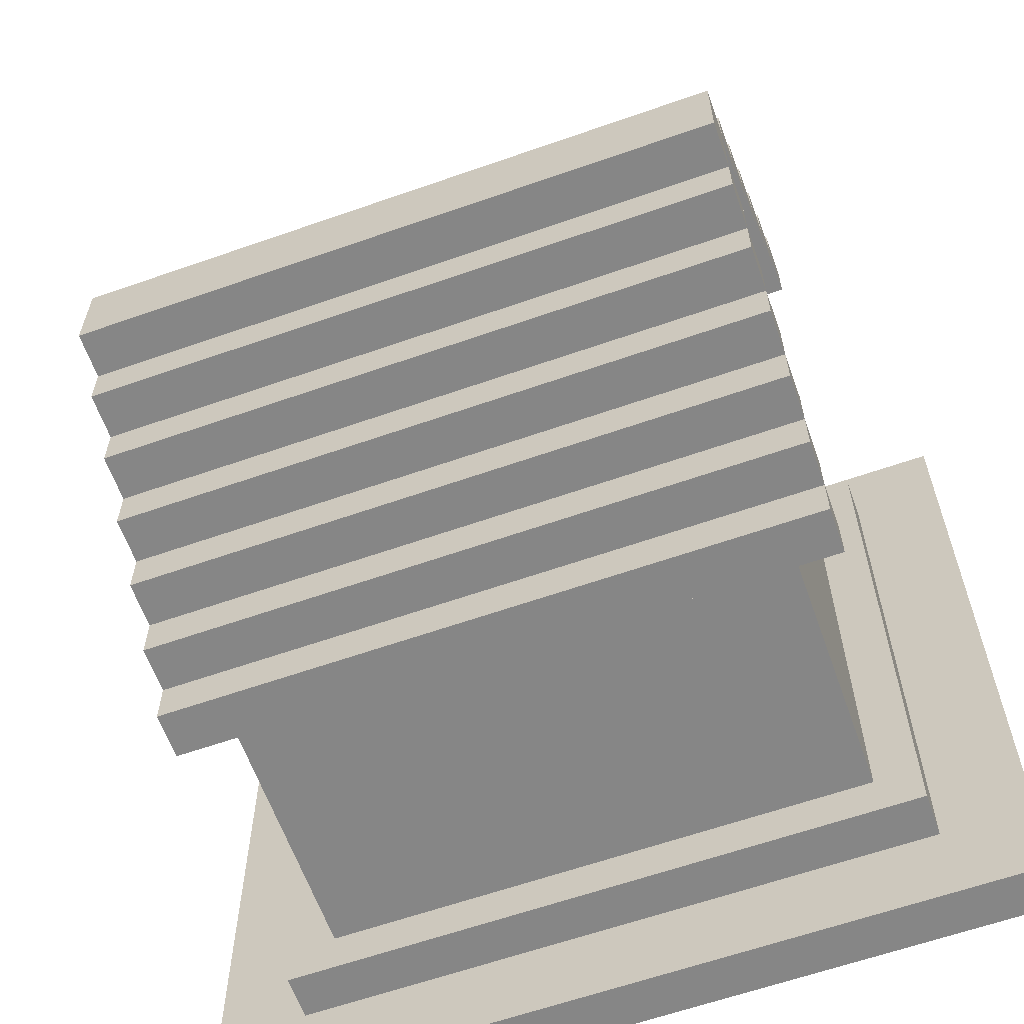
<metadata>
{"format":"obj","ext":"obj","renderer":"f3d","projection":"perspective","resolution":1024,"background":"white","views":[{"elev":-62.2,"azim":-160.4,"up":"+Z"}]}
</metadata>
<code>
o
v -0.9 0 0.9
v -0.9 0 -0.9
v -0.9 0.1 0.9
v -0.9 0.1 -0.9
v -0.7 0.1 0.7
v -0.7 0.1 -0.7
v -0.7 0.2 0.7
v -0.7 0.2 -0.7
v -0.7 0.8 0.7
v -0.7 0.8 0.6
v -0.7 0.8 -0.6
v -0.7 0.8 -0.7
v -0.7 0.9 0.7
v -0.7 0.9 0.6
v -0.7 0.9 0.5
v -0.7 0.9 -0.5
v -0.7 0.9 -0.6
v -0.7 0.9 -0.7
v -0.7 1 0.6
v -0.7 1 0.5
v -0.7 1 0.4
v -0.7 1 -0.4
v -0.7 1 -0.5
v -0.7 1 -0.6
v -0.7 1.1 0.5
v -0.7 1.1 0.4
v -0.7 1.1 0.3
v -0.7 1.1 -0.3
v -0.7 1.1 -0.4
v -0.7 1.1 -0.5
v -0.7 1.2 0.4
v -0.7 1.2 0.3
v -0.7 1.2 0.2
v -0.7 1.2 -0.2
v -0.7 1.2 -0.3
v -0.7 1.2 -0.4
v -0.7 1.3 0.3
v -0.7 1.3 0.2
v -0.7 1.3 0.1
v -0.7 1.3 -0.1
v -0.7 1.3 -0.2
v -0.7 1.3 -0.3
v -0.7 1.4 0.2
v -0.7 1.4 0.1
v -0.7 1.4 -0.1
v -0.7 1.4 -0.2
v -0.7 1.5 0.1
v -0.7 1.5 -0.1
v -0.6 0.2 0.6
v -0.6 0.2 -0.6
v -0.6 0.8 0.6
v -0.6 0.8 -0.6
v -0.6 0.9 0.6
v -0.6 0.9 0.5
v -0.6 0.9 0.2
v -0.6 0.9 -0.2
v -0.6 0.9 -0.5
v -0.6 0.9 -0.6
v -0.6 1 0.5
v -0.6 1 0.4
v -0.6 1 0.2
v -0.6 1 0.1
v -0.6 1 -0.1
v -0.6 1 -0.2
v -0.6 1 -0.4
v -0.6 1 -0.5
v -0.6 1.1 0.4
v -0.6 1.1 0.3
v -0.6 1.1 0.1
v -0.6 1.1 -0.1
v -0.6 1.1 -0.3
v -0.6 1.1 -0.4
v -0.6 1.2 0.3
v -0.6 1.2 0.2
v -0.6 1.2 -0.2
v -0.6 1.2 -0.3
v -0.6 1.3 0.2
v -0.6 1.3 0.1
v -0.6 1.3 -0.1
v -0.6 1.3 -0.2
v -0.6 1.4 0.1
v -0.6 1.4 -0.1
v -0.5 0.9 0.2
v -0.5 0.9 -0.2
v -0.5 1 0.2
v -0.5 1 0.1
v -0.5 1 -0.1
v -0.5 1 -0.2
v -0.5 1.1 0.1
v -0.5 1.1 -0.1
v -0.1 0.2 0.6
v -0.1 0.2 0.5
v -0.1 0.7 0.6
v -0.1 0.7 0.5
v 0.2 0.1 0.7
v 0.2 0.1 0.6
v 0.2 0.2 0.7
v 0.2 0.2 0.6
v 0.3 0.1 0.6
v 0.3 0.1 0.5
v 0.3 0.2 0.6
v 0.3 0.2 0.5
v 0.4 0.1 0.7
v 0.4 0.1 0.6
v 0.4 0.2 0.7
v 0.4 0.2 0.6
v 0.5 0.1 0.6
v 0.5 0.1 0.5
v 0.5 0.2 0.6
v 0.5 0.2 0.5
v 0.5 0.5 0.3
v 0.5 0.5 0.2
v 0.5 0.9 0.3
v 0.5 0.9 0.2
v 0.6 0.1 0.7
v 0.6 0.1 0.6
v 0.6 0.2 0.7
v 0.6 0.2 0.6
v -0.5 0.2 0.6
v -0.5 0.2 0.5
v -0.5 0.7 0.6
v -0.5 0.7 0.5
v 0 0.2 0.6
v 0 0.2 0.3
v 0 0.8 0.6
v 0 0.9 0.6
v 0 0.9 0.5
v 0 1 0.5
v 0 1 0.4
v 0 1.1 0.4
v 0 1.1 0.3
v 0.1 0.1 0.7
v 0.1 0.1 0.4
v 0.1 0.2 0.7
v 0.1 0.2 0.4
v 0.1 0.5 0.3
v 0.1 0.5 0.2
v 0.1 0.8 0.7
v 0.1 0.8 0.6
v 0.1 0.9 0.7
v 0.1 0.9 0.6
v 0.1 0.9 0.5
v 0.1 0.9 0.3
v 0.1 0.9 0.2
v 0.1 1 0.6
v 0.1 1 0.5
v 0.1 1 0.4
v 0.1 1.1 0.5
v 0.1 1.1 0.4
v 0.3 0.1 0.7
v 0.3 0.1 0.6
v 0.3 0.2 0.7
v 0.3 0.2 0.6
v 0.4 0.1 0.6
v 0.4 0.1 0.5
v 0.4 0.2 0.6
v 0.4 0.2 0.5
v 0.5 0.1 0.7
v 0.5 0.1 0.6
v 0.5 0.2 0.7
v 0.5 0.2 0.6
v 0.6 0.2 0.3
v 0.6 0.2 -0.6
v 0.6 0.8 -0.6
v 0.6 0.9 -0.5
v 0.6 0.9 -0.6
v 0.6 1 -0.4
v 0.6 1 -0.5
v 0.6 1.1 0.3
v 0.6 1.1 -0.3
v 0.6 1.1 -0.4
v 0.6 1.2 0.3
v 0.6 1.2 0.2
v 0.6 1.2 -0.2
v 0.6 1.2 -0.3
v 0.6 1.3 0.2
v 0.6 1.3 0.1
v 0.6 1.3 -0.1
v 0.6 1.3 -0.2
v 0.6 1.4 0.1
v 0.6 1.4 -0.1
v 0.7 0.1 0.7
v 0.7 0.1 0.5
v 0.7 0.1 0.4
v 0.7 0.1 -0.7
v 0.7 0.2 0.7
v 0.7 0.2 0.5
v 0.7 0.2 0.4
v 0.7 0.2 -0.7
v 0.7 0.8 -0.6
v 0.7 0.8 -0.7
v 0.7 0.9 -0.5
v 0.7 0.9 -0.6
v 0.7 0.9 -0.7
v 0.7 1 -0.4
v 0.7 1 -0.5
v 0.7 1 -0.6
v 0.7 1.1 0.4
v 0.7 1.1 0.3
v 0.7 1.1 -0.3
v 0.7 1.1 -0.4
v 0.7 1.1 -0.5
v 0.7 1.2 0.4
v 0.7 1.2 0.3
v 0.7 1.2 0.2
v 0.7 1.2 -0.2
v 0.7 1.2 -0.3
v 0.7 1.2 -0.4
v 0.7 1.3 0.3
v 0.7 1.3 0.2
v 0.7 1.3 0.1
v 0.7 1.3 -0.1
v 0.7 1.3 -0.2
v 0.7 1.3 -0.3
v 0.7 1.4 0.2
v 0.7 1.4 0.1
v 0.7 1.4 -0.1
v 0.7 1.4 -0.2
v 0.7 1.5 0.1
v 0.7 1.5 -0.1
v 0.9 0 0.9
v 0.9 0 -0.9
v 0.9 0.1 0.9
v 0.9 0.1 -0.9
v -0.9 0 0.9
v -0.9 0.1 0.9
v 0.9 0 0.9
v 0.9 0.1 0.9
v -0.7 0.1 0.7
v -0.7 0.2 0.7
v -0.7 0.8 0.7
v -0.7 0.9 0.7
v 0.1 0.1 0.7
v 0.1 0.2 0.7
v 0.1 0.8 0.7
v 0.1 0.9 0.7
v 0.2 0.1 0.7
v 0.2 0.2 0.7
v 0.3 0.1 0.7
v 0.3 0.2 0.7
v 0.4 0.1 0.7
v 0.4 0.2 0.7
v 0.5 0.1 0.7
v 0.5 0.2 0.7
v 0.6 0.1 0.7
v 0.6 0.2 0.7
v 0.7 0.1 0.7
v 0.7 0.2 0.7
v -0.7 0.9 0.6
v -0.7 1 0.6
v -0.6 0.2 0.6
v -0.6 0.8 0.6
v -0.5 0.2 0.6
v -0.5 0.7 0.6
v -0.1 0.2 0.6
v -0.1 0.7 0.6
v 0 0.2 0.6
v 0 0.8 0.6
v 0.1 0.9 0.6
v 0.1 1 0.6
v 0.3 0.1 0.6
v 0.3 0.2 0.6
v 0.4 0.1 0.6
v 0.4 0.2 0.6
v 0.5 0.1 0.6
v 0.5 0.2 0.6
v 0.6 0.1 0.6
v 0.6 0.2 0.6
v -0.7 1 0.5
v -0.7 1.1 0.5
v -0.5 0.2 0.5
v -0.5 0.7 0.5
v -0.1 0.2 0.5
v -0.1 0.7 0.5
v 0.1 1 0.5
v 0.1 1.1 0.5
v -0.7 1.1 0.4
v -0.7 1.2 0.4
v 0.1 0.1 0.4
v 0.1 0.2 0.4
v 0.1 1.1 0.4
v 0.7 0.1 0.4
v 0.7 0.2 0.4
v 0.7 1.1 0.4
v 0.7 1.2 0.4
v -0.7 1.2 0.3
v -0.7 1.3 0.3
v 0 0.2 0.3
v 0 1.1 0.3
v 0.1 0.5 0.3
v 0.1 0.9 0.3
v 0.5 0.5 0.3
v 0.5 0.9 0.3
v 0.6 0.2 0.3
v 0.6 1.1 0.3
v 0.7 1.2 0.3
v 0.7 1.3 0.3
v -0.7 1.3 0.2
v -0.7 1.4 0.2
v 0.1 0.5 0.2
v 0.1 0.9 0.2
v 0.5 0.5 0.2
v 0.5 0.9 0.2
v 0.7 1.3 0.2
v 0.7 1.4 0.2
v -0.7 1.4 0.1
v -0.7 1.5 0.1
v 0.7 1.4 0.1
v 0.7 1.5 0.1
v -0.7 1.3 -0.1
v -0.7 1.4 -0.1
v -0.6 1 -0.1
v -0.6 1.1 -0.1
v -0.6 1.3 -0.1
v -0.6 1.4 -0.1
v -0.5 1 -0.1
v -0.5 1.1 -0.1
v 0.6 1.3 -0.1
v 0.6 1.4 -0.1
v 0.7 1.3 -0.1
v 0.7 1.4 -0.1
v -0.7 1.2 -0.2
v -0.7 1.3 -0.2
v -0.6 0.9 -0.2
v -0.6 1 -0.2
v -0.6 1.2 -0.2
v -0.6 1.3 -0.2
v -0.5 0.9 -0.2
v -0.5 1 -0.2
v 0.6 1.2 -0.2
v 0.6 1.3 -0.2
v 0.7 1.2 -0.2
v 0.7 1.3 -0.2
v -0.7 1.1 -0.3
v -0.7 1.2 -0.3
v -0.6 1.1 -0.3
v -0.6 1.2 -0.3
v 0.6 1.1 -0.3
v 0.6 1.2 -0.3
v 0.7 1.1 -0.3
v 0.7 1.2 -0.3
v -0.7 1 -0.4
v -0.7 1.1 -0.4
v -0.6 1 -0.4
v -0.6 1.1 -0.4
v 0.6 1 -0.4
v 0.6 1.1 -0.4
v 0.7 1 -0.4
v 0.7 1.1 -0.4
v -0.7 0.9 -0.5
v -0.7 1 -0.5
v -0.6 0.9 -0.5
v -0.6 1 -0.5
v 0.6 0.9 -0.5
v 0.6 1 -0.5
v 0.7 0.9 -0.5
v 0.7 1 -0.5
v -0.7 0.8 -0.6
v -0.7 0.9 -0.6
v -0.6 0.8 -0.6
v -0.6 0.9 -0.6
v 0.6 0.8 -0.6
v 0.6 0.9 -0.6
v 0.7 0.8 -0.6
v 0.7 0.9 -0.6
v -0.7 0.8 0.6
v -0.7 0.9 0.6
v -0.6 0.8 0.6
v -0.6 0.9 0.6
v 0 0.8 0.6
v 0 0.9 0.6
v 0.1 0.8 0.6
v 0.1 0.9 0.6
v 0.2 0.1 0.6
v 0.2 0.2 0.6
v 0.3 0.1 0.6
v 0.3 0.2 0.6
v 0.4 0.1 0.6
v 0.4 0.2 0.6
v 0.5 0.1 0.6
v 0.5 0.2 0.6
v -0.7 0.9 0.5
v -0.7 1 0.5
v -0.6 0.9 0.5
v -0.6 1 0.5
v 0 0.9 0.5
v 0 1 0.5
v 0.1 0.9 0.5
v 0.1 1 0.5
v 0.3 0.1 0.5
v 0.3 0.2 0.5
v 0.4 0.1 0.5
v 0.4 0.2 0.5
v 0.5 0.1 0.5
v 0.5 0.2 0.5
v 0.7 0.1 0.5
v 0.7 0.2 0.5
v -0.7 1 0.4
v -0.7 1.1 0.4
v -0.6 1 0.4
v -0.6 1.1 0.4
v 0 1 0.4
v 0 1.1 0.4
v 0.1 1 0.4
v 0.1 1.1 0.4
v -0.7 1.1 0.3
v -0.7 1.2 0.3
v -0.6 1.1 0.3
v -0.6 1.2 0.3
v 0.6 1.1 0.3
v 0.6 1.2 0.3
v 0.7 1.1 0.3
v 0.7 1.2 0.3
v -0.7 1.2 0.2
v -0.7 1.3 0.2
v -0.6 0.9 0.2
v -0.6 1 0.2
v -0.6 1.2 0.2
v -0.6 1.3 0.2
v -0.5 0.9 0.2
v -0.5 1 0.2
v 0.6 1.2 0.2
v 0.6 1.3 0.2
v 0.7 1.2 0.2
v 0.7 1.3 0.2
v -0.7 1.3 0.1
v -0.7 1.4 0.1
v -0.6 1 0.1
v -0.6 1.1 0.1
v -0.6 1.3 0.1
v -0.6 1.4 0.1
v -0.5 1 0.1
v -0.5 1.1 0.1
v 0.6 1.3 0.1
v 0.6 1.4 0.1
v 0.7 1.3 0.1
v 0.7 1.4 0.1
v -0.7 1.4 -0.1
v -0.7 1.5 -0.1
v 0.7 1.4 -0.1
v 0.7 1.5 -0.1
v -0.7 1.3 -0.2
v -0.7 1.4 -0.2
v 0.7 1.3 -0.2
v 0.7 1.4 -0.2
v -0.7 1.2 -0.3
v -0.7 1.3 -0.3
v 0.7 1.2 -0.3
v 0.7 1.3 -0.3
v -0.7 1.1 -0.4
v -0.7 1.2 -0.4
v 0.7 1.1 -0.4
v 0.7 1.2 -0.4
v -0.7 1 -0.5
v -0.7 1.1 -0.5
v 0.7 1 -0.5
v 0.7 1.1 -0.5
v -0.7 0.9 -0.6
v -0.7 1 -0.6
v -0.6 0.2 -0.6
v -0.6 0.8 -0.6
v 0.6 0.2 -0.6
v 0.6 0.8 -0.6
v 0.7 0.9 -0.6
v 0.7 1 -0.6
v -0.7 0.1 -0.7
v -0.7 0.2 -0.7
v -0.7 0.8 -0.7
v -0.7 0.9 -0.7
v 0.7 0.1 -0.7
v 0.7 0.2 -0.7
v 0.7 0.8 -0.7
v 0.7 0.9 -0.7
v -0.9 0 -0.9
v -0.9 0.1 -0.9
v 0.9 0 -0.9
v 0.9 0.1 -0.9
v -0.9 0 0.9
v 0.9 0 0.9
v -0.9 0 -0.9
v 0.9 0 -0.9
v -0.5 0.7 0.6
v -0.1 0.7 0.6
v -0.5 0.7 0.5
v -0.1 0.7 0.5
v -0.7 0.8 0.7
v 0.1 0.8 0.7
v -0.7 0.8 0.6
v -0.6 0.8 0.6
v 0 0.8 0.6
v 0.1 0.8 0.6
v -0.7 0.8 -0.6
v -0.6 0.8 -0.6
v 0.6 0.8 -0.6
v 0.7 0.8 -0.6
v -0.7 0.8 -0.7
v 0.7 0.8 -0.7
v -0.7 0.9 0.6
v -0.6 0.9 0.6
v 0 0.9 0.6
v 0.1 0.9 0.6
v -0.7 0.9 0.5
v -0.6 0.9 0.5
v 0 0.9 0.5
v 0.1 0.9 0.5
v 0.1 0.9 0.3
v 0.5 0.9 0.3
v 0.1 0.9 0.2
v 0.5 0.9 0.2
v -0.7 0.9 -0.5
v -0.6 0.9 -0.5
v 0.6 0.9 -0.5
v 0.7 0.9 -0.5
v -0.7 0.9 -0.6
v -0.6 0.9 -0.6
v 0.6 0.9 -0.6
v 0.7 0.9 -0.6
v -0.7 1 0.5
v -0.6 1 0.5
v 0 1 0.5
v 0.1 1 0.5
v -0.7 1 0.4
v -0.6 1 0.4
v 0 1 0.4
v 0.1 1 0.4
v -0.6 1 0.2
v -0.5 1 0.2
v -0.6 1 0.1
v -0.5 1 0.1
v -0.6 1 -0.1
v -0.5 1 -0.1
v -0.6 1 -0.2
v -0.5 1 -0.2
v -0.7 1 -0.4
v -0.6 1 -0.4
v 0.6 1 -0.4
v 0.7 1 -0.4
v -0.7 1 -0.5
v -0.6 1 -0.5
v 0.6 1 -0.5
v 0.7 1 -0.5
v -0.7 1.1 0.4
v -0.6 1.1 0.4
v 0 1.1 0.4
v 0.1 1.1 0.4
v 0.7 1.1 0.4
v -0.7 1.1 0.3
v -0.6 1.1 0.3
v 0 1.1 0.3
v 0.6 1.1 0.3
v 0.7 1.1 0.3
v -0.6 1.1 0.1
v -0.5 1.1 0.1
v -0.6 1.1 -0.1
v -0.5 1.1 -0.1
v -0.7 1.1 -0.3
v -0.6 1.1 -0.3
v 0.6 1.1 -0.3
v 0.7 1.1 -0.3
v -0.7 1.1 -0.4
v -0.6 1.1 -0.4
v 0.6 1.1 -0.4
v 0.7 1.1 -0.4
v -0.7 1.2 0.3
v -0.6 1.2 0.3
v 0.6 1.2 0.3
v 0.7 1.2 0.3
v -0.7 1.2 0.2
v -0.6 1.2 0.2
v 0.6 1.2 0.2
v 0.7 1.2 0.2
v -0.7 1.2 -0.2
v -0.6 1.2 -0.2
v 0.6 1.2 -0.2
v 0.7 1.2 -0.2
v -0.7 1.2 -0.3
v -0.6 1.2 -0.3
v 0.6 1.2 -0.3
v 0.7 1.2 -0.3
v -0.7 1.3 0.2
v -0.6 1.3 0.2
v 0.6 1.3 0.2
v 0.7 1.3 0.2
v -0.7 1.3 0.1
v -0.6 1.3 0.1
v 0.6 1.3 0.1
v 0.7 1.3 0.1
v -0.7 1.3 -0.1
v -0.6 1.3 -0.1
v 0.6 1.3 -0.1
v 0.7 1.3 -0.1
v -0.7 1.3 -0.2
v -0.6 1.3 -0.2
v 0.6 1.3 -0.2
v 0.7 1.3 -0.2
v -0.7 1.4 0.1
v -0.6 1.4 0.1
v 0.6 1.4 0.1
v 0.7 1.4 0.1
v -0.7 1.4 -0.1
v -0.6 1.4 -0.1
v 0.6 1.4 -0.1
v 0.7 1.4 -0.1
v -0.9 0.1 0.9
v 0.9 0.1 0.9
v -0.7 0.1 0.7
v 0.1 0.1 0.7
v 0.2 0.1 0.7
v 0.3 0.1 0.7
v 0.4 0.1 0.7
v 0.5 0.1 0.7
v 0.6 0.1 0.7
v 0.7 0.1 0.7
v 0.2 0.1 0.6
v 0.3 0.1 0.6
v 0.4 0.1 0.6
v 0.5 0.1 0.6
v 0.6 0.1 0.6
v 0.3 0.1 0.5
v 0.4 0.1 0.5
v 0.5 0.1 0.5
v 0.7 0.1 0.5
v 0.1 0.1 0.4
v 0.7 0.1 0.4
v -0.7 0.1 -0.7
v 0.7 0.1 -0.7
v -0.9 0.1 -0.9
v 0.9 0.1 -0.9
v -0.7 0.2 0.7
v 0.1 0.2 0.7
v 0.2 0.2 0.7
v 0.3 0.2 0.7
v 0.4 0.2 0.7
v 0.5 0.2 0.7
v 0.6 0.2 0.7
v 0.7 0.2 0.7
v -0.6 0.2 0.6
v -0.5 0.2 0.6
v -0.1 0.2 0.6
v 0 0.2 0.6
v 0.2 0.2 0.6
v 0.3 0.2 0.6
v 0.4 0.2 0.6
v 0.5 0.2 0.6
v 0.6 0.2 0.6
v -0.5 0.2 0.5
v -0.1 0.2 0.5
v 0.3 0.2 0.5
v 0.4 0.2 0.5
v 0.5 0.2 0.5
v 0.7 0.2 0.5
v 0.1 0.2 0.4
v 0.7 0.2 0.4
v 0 0.2 0.3
v 0.6 0.2 0.3
v -0.6 0.2 -0.6
v 0.6 0.2 -0.6
v -0.7 0.2 -0.7
v 0.7 0.2 -0.7
v 0.1 0.5 0.3
v 0.5 0.5 0.3
v 0.1 0.5 0.2
v 0.5 0.5 0.2
v -0.7 0.9 0.7
v 0.1 0.9 0.7
v -0.7 0.9 0.6
v 0.1 0.9 0.6
v -0.6 0.9 0.2
v -0.5 0.9 0.2
v -0.6 0.9 -0.2
v -0.5 0.9 -0.2
v -0.7 0.9 -0.6
v 0.7 0.9 -0.6
v -0.7 0.9 -0.7
v 0.7 0.9 -0.7
v -0.7 1 0.6
v 0.1 1 0.6
v -0.7 1 0.5
v 0.1 1 0.5
v -0.7 1 -0.5
v 0.7 1 -0.5
v -0.7 1 -0.6
v 0.7 1 -0.6
v -0.7 1.1 0.5
v 0.1 1.1 0.5
v -0.7 1.1 0.4
v 0.1 1.1 0.4
v -0.7 1.1 -0.4
v 0.7 1.1 -0.4
v -0.7 1.1 -0.5
v 0.7 1.1 -0.5
v -0.7 1.2 0.4
v 0.7 1.2 0.4
v -0.7 1.2 0.3
v 0.7 1.2 0.3
v -0.7 1.2 -0.3
v 0.7 1.2 -0.3
v -0.7 1.2 -0.4
v 0.7 1.2 -0.4
v -0.7 1.3 0.3
v 0.7 1.3 0.3
v -0.7 1.3 0.2
v 0.7 1.3 0.2
v -0.7 1.3 -0.2
v 0.7 1.3 -0.2
v -0.7 1.3 -0.3
v 0.7 1.3 -0.3
v -0.7 1.4 0.2
v 0.7 1.4 0.2
v -0.7 1.4 0.1
v 0.7 1.4 0.1
v -0.7 1.4 -0.1
v 0.7 1.4 -0.1
v -0.7 1.4 -0.2
v 0.7 1.4 -0.2
v -0.7 1.5 0.1
v 0.7 1.5 0.1
v -0.7 1.5 -0.1
v 0.7 1.5 -0.1
f 3 2 1
f 4 2 3
f 7 6 5
f 8 6 7
f 13 10 9
f 14 10 13
f 17 12 11
f 18 12 17
f 19 15 14
f 20 15 19
f 23 17 16
f 24 17 23
f 25 21 20
f 26 21 25
f 29 23 22
f 30 23 29
f 31 27 26
f 32 27 31
f 35 29 28
f 36 29 35
f 37 33 32
f 38 33 37
f 41 35 34
f 42 35 41
f 43 39 38
f 44 39 43
f 45 41 40
f 46 41 45
f 47 45 44
f 48 45 47
f 51 50 49
f 52 50 51
f 53 52 51
f 54 52 53
f 55 52 54
f 56 52 55
f 57 52 56
f 58 52 57
f 59 55 54
f 60 55 59
f 61 55 60
f 64 57 56
f 65 57 64
f 66 57 65
f 67 62 61
f 67 61 60
f 68 62 67
f 69 62 68
f 70 65 64
f 70 64 63
f 71 65 70
f 72 65 71
f 73 69 68
f 73 71 70
f 73 70 69
f 74 71 73
f 75 71 74
f 76 71 75
f 77 75 74
f 78 75 77
f 79 75 78
f 80 75 79
f 81 79 78
f 82 79 81
f 85 84 83
f 86 84 85
f 87 84 86
f 88 84 87
f 89 87 86
f 90 87 89
f 93 92 91
f 94 92 93
f 97 96 95
f 98 96 97
f 101 100 99
f 102 100 101
f 105 104 103
f 106 104 105
f 109 108 107
f 110 108 109
f 113 112 111
f 114 112 113
f 117 116 115
f 118 116 117
f 119 120 121
f 121 120 122
f 123 124 125
f 125 124 126
f 126 124 127
f 127 124 128
f 128 124 129
f 129 124 130
f 130 124 131
f 132 133 134
f 134 133 135
f 138 139 140
f 140 139 141
f 136 137 143
f 143 137 144
f 141 142 145
f 145 142 146
f 146 147 148
f 148 147 149
f 150 151 152
f 152 151 153
f 154 155 156
f 156 155 157
f 158 159 160
f 160 159 161
f 162 163 164
f 162 164 165
f 165 164 166
f 162 165 167
f 167 165 168
f 162 167 169
f 169 167 170
f 170 167 171
f 169 170 172
f 172 170 173
f 173 170 174
f 174 170 175
f 173 174 176
f 176 174 177
f 177 174 178
f 178 174 179
f 177 178 180
f 180 178 181
f 182 183 186
f 186 183 187
f 184 185 188
f 188 185 189
f 190 191 193
f 193 191 194
f 192 193 196
f 196 193 197
f 195 196 201
f 201 196 202
f 198 199 203
f 203 199 204
f 200 201 207
f 207 201 208
f 204 205 209
f 209 205 210
f 206 207 213
f 213 207 214
f 210 211 215
f 215 211 216
f 212 213 217
f 217 213 218
f 216 217 219
f 219 217 220
f 221 222 223
f 223 222 224
f 227 226 225
f 228 226 227
f 233 230 229
f 234 230 233
f 235 232 231
f 236 232 235
f 239 238 237
f 240 238 239
f 243 242 241
f 244 242 243
f 247 246 245
f 248 246 247
f 253 252 251
f 254 252 253
f 256 252 254
f 257 256 255
f 258 252 256
f 258 256 257
f 259 250 249
f 260 250 259
f 263 262 261
f 264 262 263
f 267 266 265
f 268 266 267
f 273 272 271
f 274 272 273
f 275 270 269
f 276 270 275
f 281 278 277
f 282 280 279
f 283 280 282
f 284 278 281
f 285 278 284
f 290 289 288
f 291 289 290
f 292 290 288
f 293 289 291
f 294 292 288
f 294 293 292
f 295 289 293
f 295 293 294
f 296 287 286
f 297 287 296
f 302 301 300
f 303 301 302
f 304 299 298
f 305 299 304
f 308 307 306
f 309 307 308
f 314 311 310
f 315 311 314
f 316 313 312
f 317 313 316
f 320 319 318
f 321 319 320
f 326 323 322
f 327 323 326
f 328 325 324
f 329 325 328
f 332 331 330
f 333 331 332
f 336 335 334
f 337 335 336
f 340 339 338
f 341 339 340
f 344 343 342
f 345 343 344
f 348 347 346
f 349 347 348
f 352 351 350
f 353 351 352
f 356 355 354
f 357 355 356
f 360 359 358
f 361 359 360
f 364 363 362
f 365 363 364
f 366 367 368
f 368 367 369
f 370 371 372
f 372 371 373
f 374 375 376
f 376 375 377
f 378 379 380
f 380 379 381
f 382 383 384
f 384 383 385
f 386 387 388
f 388 387 389
f 390 391 392
f 392 391 393
f 394 395 396
f 396 395 397
f 398 399 400
f 400 399 401
f 402 403 404
f 404 403 405
f 406 407 408
f 408 407 409
f 410 411 412
f 412 411 413
f 414 415 418
f 418 415 419
f 416 417 420
f 420 417 421
f 422 423 424
f 424 423 425
f 426 427 430
f 430 427 431
f 428 429 432
f 432 429 433
f 434 435 436
f 436 435 437
f 438 439 440
f 440 439 441
f 442 443 444
f 444 443 445
f 446 447 448
f 448 447 449
f 450 451 452
f 452 451 453
f 454 455 456
f 456 455 457
f 460 461 462
f 462 461 463
f 458 459 464
f 464 459 465
f 466 467 470
f 470 467 471
f 468 469 472
f 472 469 473
f 474 475 476
f 476 475 477
f 480 479 478
f 481 479 480
f 484 483 482
f 485 483 484
f 488 487 486
f 489 487 488
f 490 487 489
f 491 487 490
f 496 493 492
f 496 495 494
f 496 494 493
f 497 495 496
f 502 499 498
f 503 499 502
f 504 501 500
f 505 501 504
f 508 507 506
f 509 507 508
f 514 511 510
f 515 511 514
f 516 513 512
f 517 513 516
f 522 519 518
f 523 519 522
f 524 521 520
f 525 521 524
f 528 527 526
f 529 527 528
f 532 531 530
f 533 531 532
f 538 535 534
f 539 535 538
f 540 537 536
f 541 537 540
f 547 543 542
f 548 543 547
f 549 546 545
f 549 545 544
f 550 546 549
f 551 546 550
f 554 553 552
f 555 553 554
f 560 557 556
f 561 557 560
f 562 559 558
f 563 559 562
f 568 565 564
f 569 565 568
f 570 567 566
f 571 567 570
f 576 573 572
f 577 573 576
f 578 575 574
f 579 575 578
f 584 581 580
f 585 581 584
f 586 583 582
f 587 583 586
f 592 589 588
f 593 589 592
f 594 591 590
f 595 591 594
f 600 597 596
f 601 597 600
f 602 599 598
f 603 599 602
f 604 605 606
f 606 605 607
f 607 605 608
f 608 605 609
f 609 605 610
f 610 605 611
f 611 605 612
f 612 605 613
f 607 608 614
f 609 610 615
f 615 610 616
f 611 612 617
f 617 612 618
f 614 615 619
f 616 617 620
f 620 617 621
f 613 605 622
f 620 621 623
f 621 622 623
f 619 620 623
f 607 614 623
f 614 619 623
f 622 605 624
f 623 622 624
f 604 606 625
f 624 605 626
f 604 625 627
f 625 626 627
f 626 605 628
f 627 626 628
f 629 630 637
f 637 630 638
f 638 630 639
f 639 630 640
f 631 632 641
f 641 632 642
f 633 634 643
f 643 634 644
f 635 636 645
f 638 639 646
f 646 639 647
f 642 643 648
f 648 643 649
f 644 645 650
f 645 636 651
f 650 645 651
f 640 630 652
f 640 652 654
f 652 653 654
f 654 653 655
f 629 637 656
f 655 653 657
f 629 656 658
f 656 657 658
f 657 653 659
f 658 657 659
f 660 661 662
f 662 661 663
f 664 665 666
f 666 665 667
f 668 669 670
f 670 669 671
f 672 673 674
f 674 673 675
f 676 677 678
f 678 677 679
f 680 681 682
f 682 681 683
f 684 685 686
f 686 685 687
f 688 689 690
f 690 689 691
f 692 693 694
f 694 693 695
f 696 697 698
f 698 697 699
f 700 701 702
f 702 701 703
f 704 705 706
f 706 705 707
f 708 709 710
f 710 709 711
f 712 713 714
f 714 713 715
f 716 717 718
f 718 717 719

</code>
